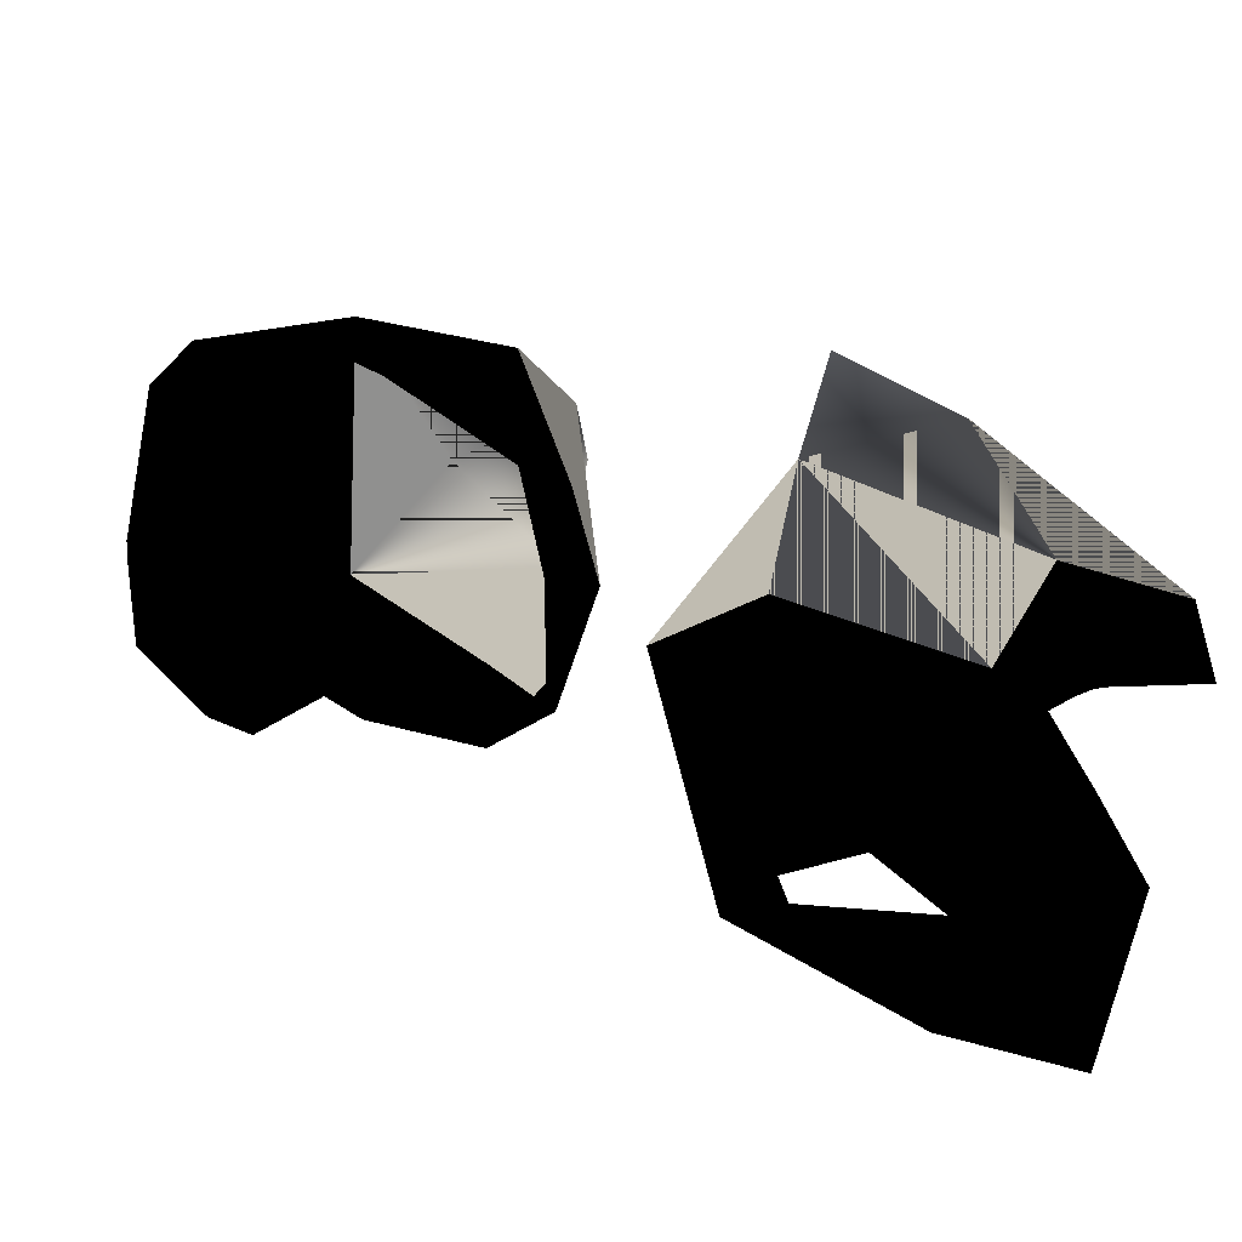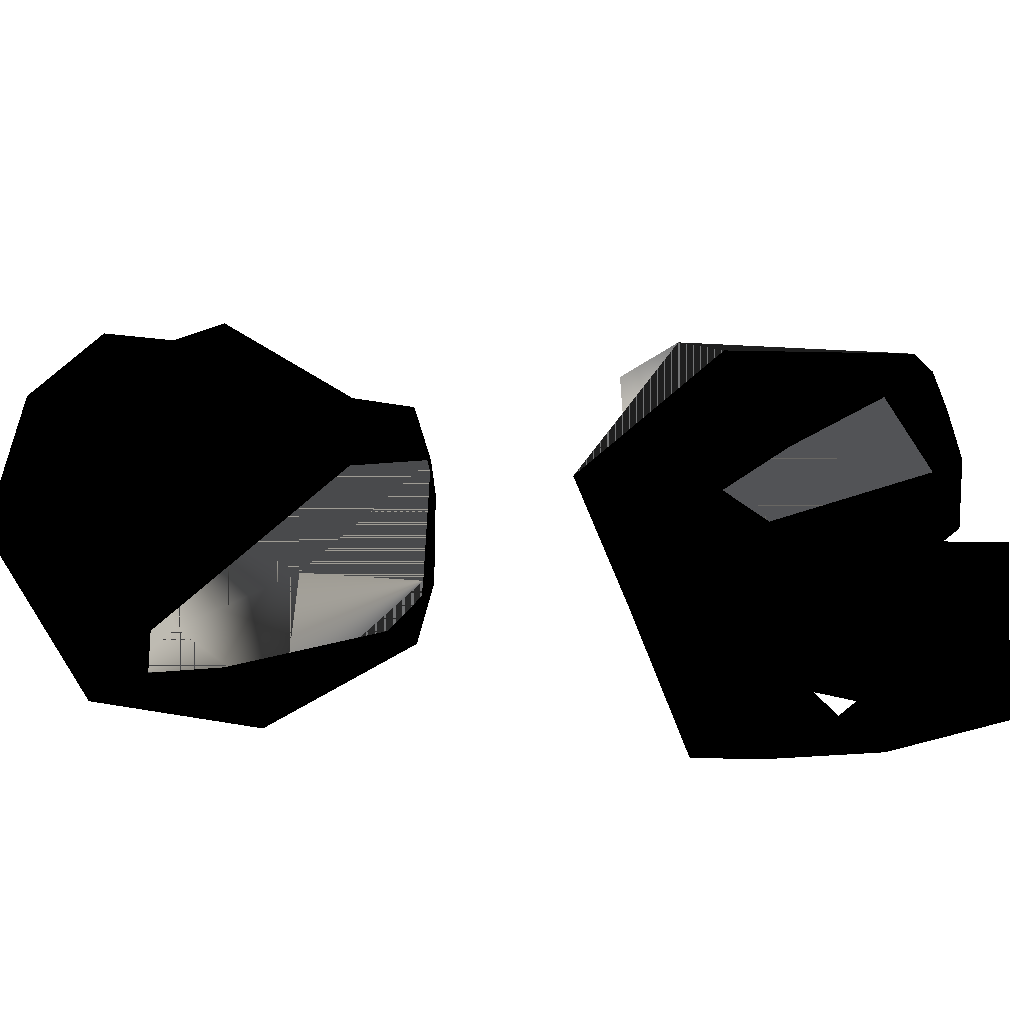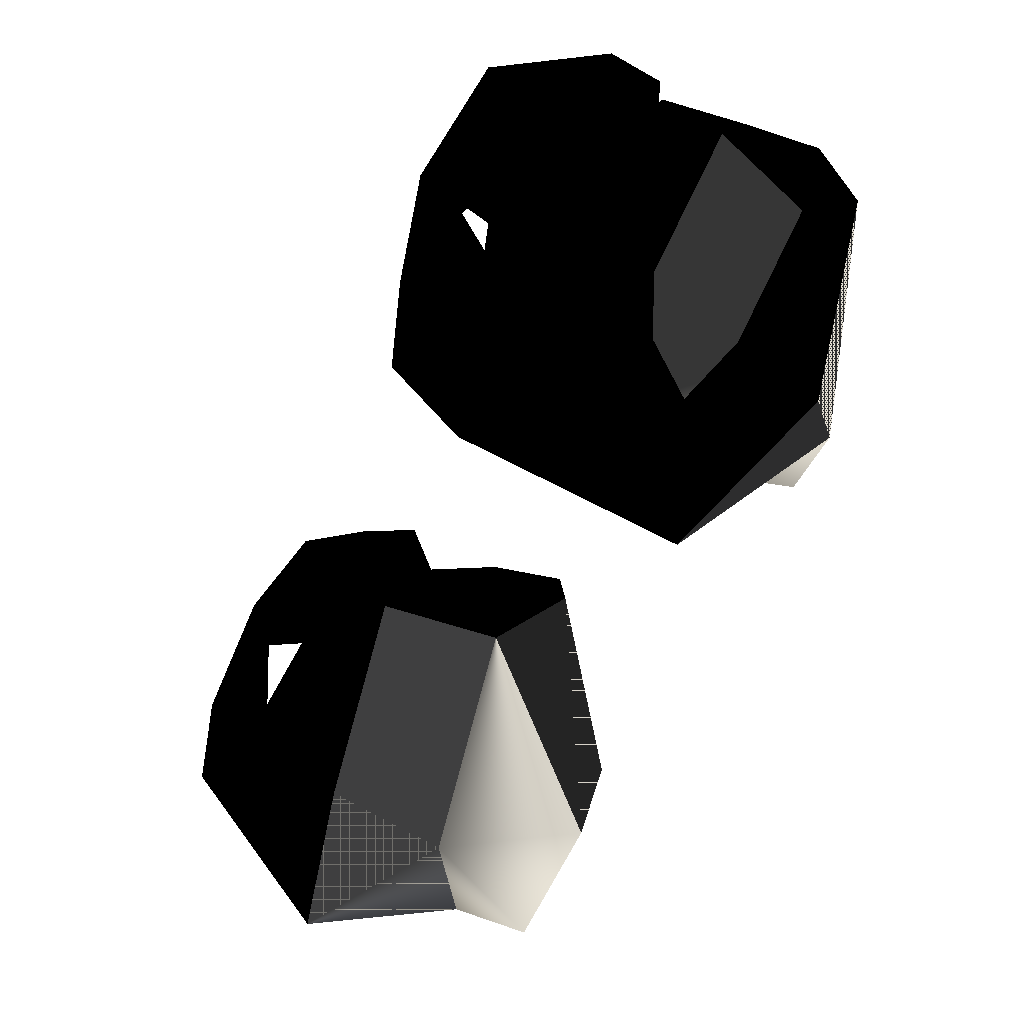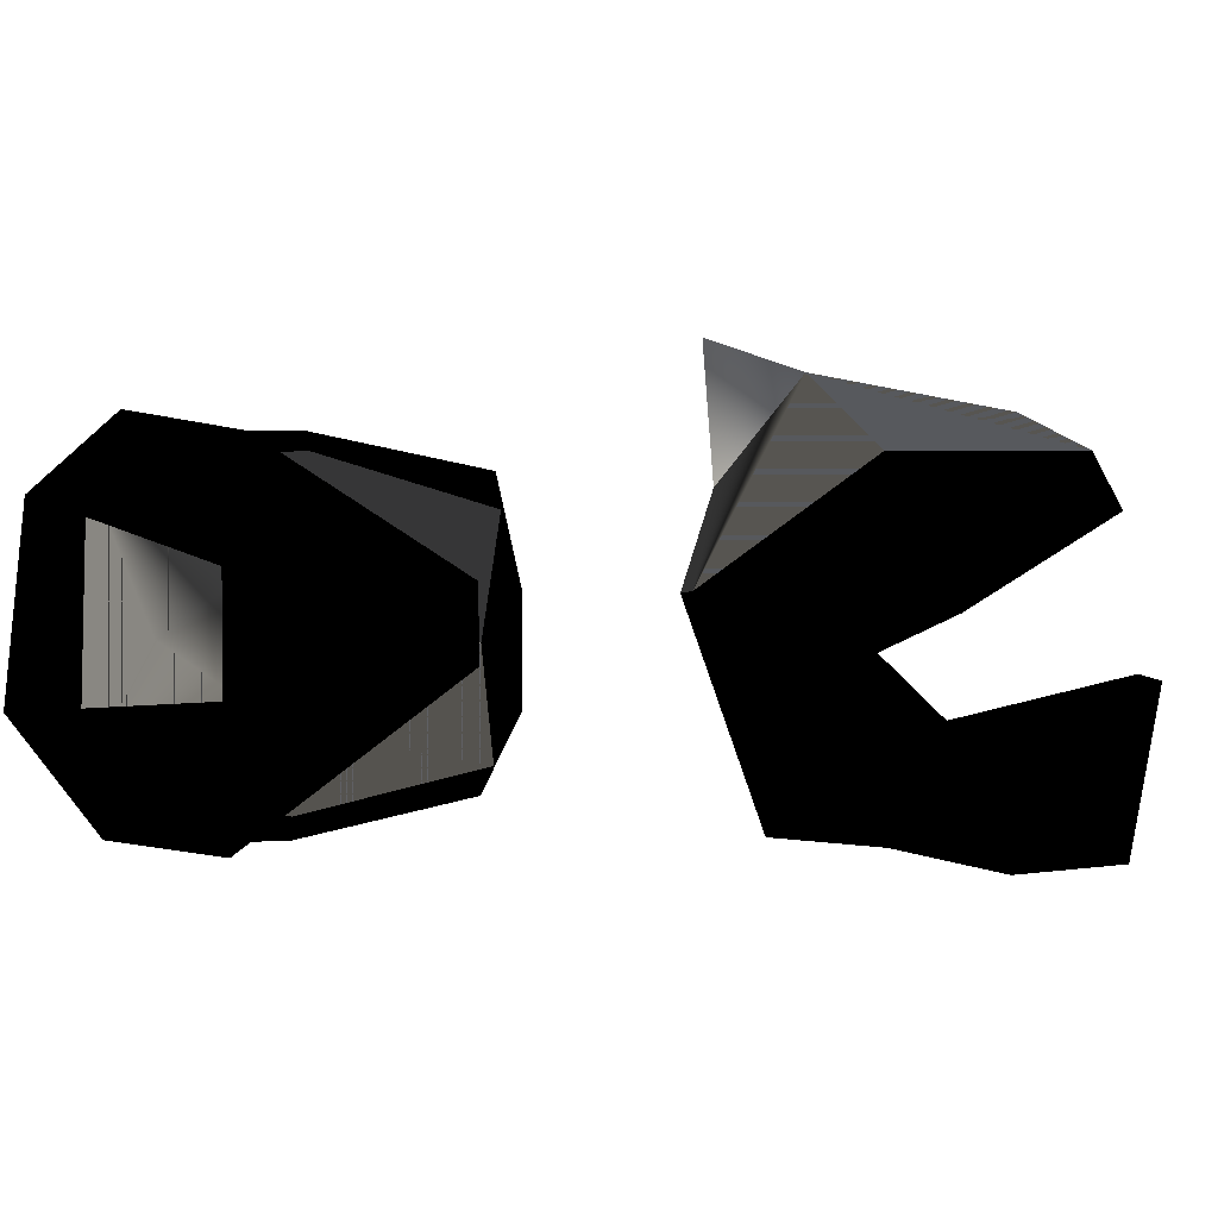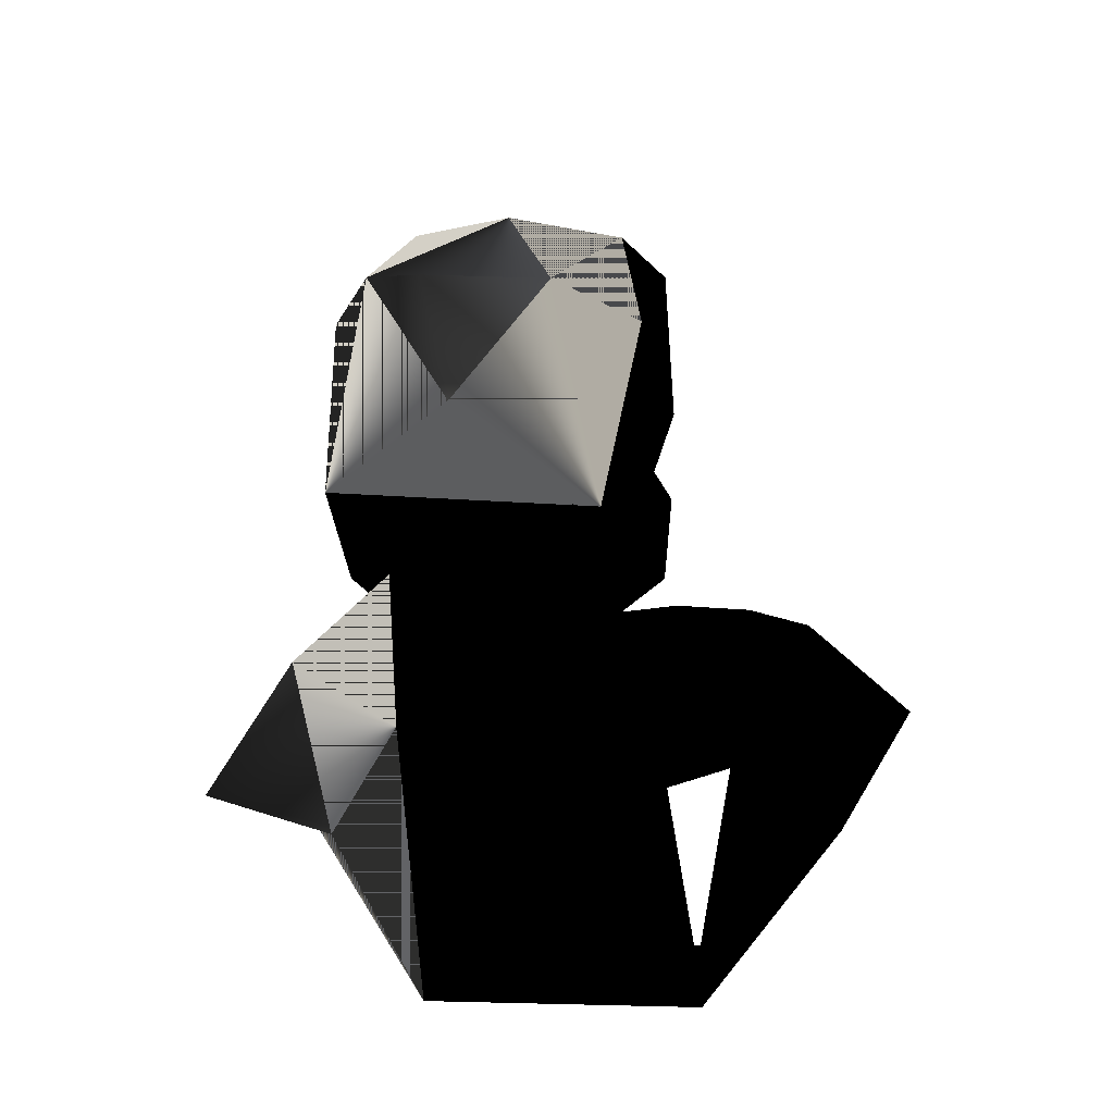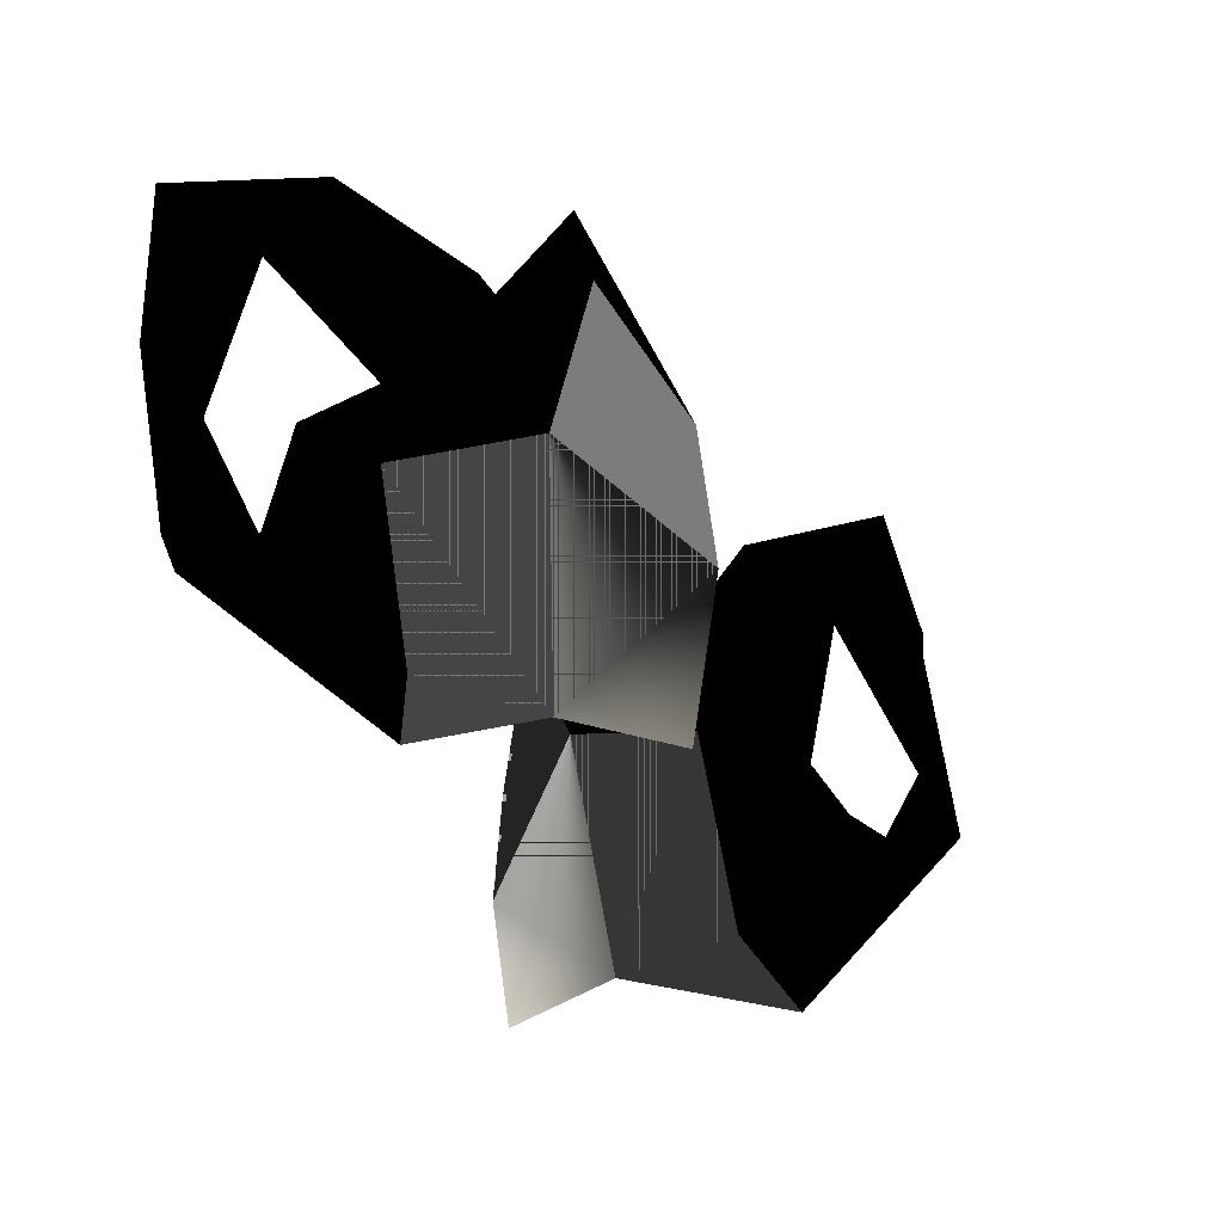
<metadata>
{"format":"obj","ext":"obj","renderer":"f3d","projection":"perspective","resolution":1024,"background":"white","views":[{"elev":28.6,"azim":-15.9,"up":"+Y"},{"elev":-28.5,"azim":-54.0,"up":"+Y"},{"elev":1.6,"azim":52.1,"up":"+Z"},{"elev":3.5,"azim":-69.0,"up":"+Y"},{"elev":32.1,"azim":-146.7,"up":"+Y"},{"elev":26.8,"azim":132.1,"up":"+Z"}]}
</metadata>
<code>
o 1331
v -13 4 -3
v -16 11 5
v -15 10 -7
v -2 5 -11
v -6 3 -2
v -10 3 2
v -13 20 -7
v -16 17 5
v -11 24 -3
v -1 21 -11
v -8 23 2
v -4 23 -2
v -6 12 13
v -16 14 12
v -13 8 8
v -6 16 13
v -12 20 8
v 4 9 11
v 5 6 9
v 6 13 9
v 4 15 11
v 1 5 10
v 4 3 -2
v 9 7 -5
v 8 12 7
v -4 3 2
v 6 19 9
v 10 17 -5
v 6 22 -2
v 3 21 10
v 4 12 -10
v 12 11 -10
v -2 23 2
v 26 3 20
v 23 0 30
v 19 1 19
v 22 14 13
v 27 10 21
v 29 6 24
v 10 3 23
v 17 0 33
v 8 5 28
v 7 15 19
v 10 8 32
v 9 12 28
v 25 10 38
v 23 0 38
v 27 3 32
v 21 10 40
v 15 4 36
v 27 20 35
v 29 21 32
v 22 22 35
v 21 20 37
v 30 17 33
v 27 20 21
v 23 25 19
v 22 24 32
v 29 12 24
v 17 22 37
v 13 26 23
v 10 22 28
v 15 19 39
v 16 20 17
v 17 28 16
v 10 14 32
f 1 2 3
f 1 3 4
f 1 4 5
f 1 5 6
f 1 6 2
f 1 2 6
f 1 6 5
f 1 5 4
f 1 4 3
f 1 3 2
f 7 8 9
f 7 9 10
f 7 10 4
f 7 4 3
f 7 3 4
f 7 4 10
f 7 10 9
f 7 9 8
f 8 9 11
f 8 11 9
f 9 11 12
f 9 12 10
f 9 10 12
f 9 12 11
f 13 14 15
f 13 15 6
f 13 6 15
f 13 15 14
f 13 14 16
f 13 16 14
f 14 16 17
f 14 17 8
f 14 8 2
f 14 2 15
f 14 15 2
f 14 2 8
f 14 8 17
f 14 17 16
f 16 17 11
f 16 11 17
f 17 11 8
f 17 8 11
f 2 6 15
f 2 15 6
f 18 19 20
f 18 20 21
f 18 21 20
f 18 20 19
f 18 19 22
f 18 22 19
f 19 22 23
f 19 23 24
f 19 24 25
f 19 25 20
f 19 20 25
f 19 25 24
f 19 24 23
f 19 23 22
f 22 23 26
f 22 26 23
f 23 26 5
f 23 5 4
f 23 4 24
f 23 24 4
f 23 4 5
f 23 5 26
f 20 27 21
f 20 21 27
f 20 27 25
f 20 25 27
f 27 25 28
f 27 28 29
f 27 29 30
f 27 30 21
f 27 21 30
f 27 30 29
f 27 29 28
f 27 28 25
f 25 28 24
f 25 24 28
f 28 24 31
f 28 31 10
f 28 10 29
f 28 29 10
f 28 10 31
f 28 31 24
f 28 24 32
f 28 32 31
f 31 32 24
f 31 24 4
f 31 4 10
f 31 10 4
f 31 4 24
f 5 5 4
f 5 4 5
f 33 30 29
f 33 29 12
f 33 12 29
f 33 29 30
f 12 29 10
f 12 10 12
f 12 12 10
f 12 10 29
f 34 35 36
f 34 36 37
f 34 37 38
f 34 38 39
f 34 39 35
f 34 35 39
f 34 39 38
f 34 38 37
f 34 37 36
f 34 36 35
f 40 41 42
f 40 42 43
f 40 43 37
f 40 37 36
f 40 36 37
f 40 37 43
f 40 43 42
f 40 42 41
f 41 42 44
f 41 44 42
f 42 44 45
f 42 45 43
f 42 43 45
f 42 45 44
f 46 47 48
f 46 48 39
f 46 39 48
f 46 48 47
f 46 47 49
f 46 49 47
f 47 49 50
f 47 50 41
f 47 41 35
f 47 35 48
f 47 48 35
f 47 35 41
f 47 41 50
f 47 50 49
f 49 50 44
f 49 44 50
f 50 44 41
f 50 41 44
f 35 39 48
f 35 48 39
f 51 52 53
f 51 53 54
f 51 54 53
f 51 53 52
f 51 52 55
f 51 55 52
f 52 55 56
f 52 56 57
f 52 57 58
f 52 58 53
f 52 53 58
f 52 58 57
f 52 57 56
f 52 56 55
f 55 56 59
f 55 59 56
f 56 59 38
f 56 38 37
f 56 37 57
f 56 57 37
f 56 37 38
f 56 38 59
f 53 60 54
f 53 54 60
f 53 60 58
f 53 58 60
f 60 58 61
f 60 61 62
f 60 62 63
f 60 63 54
f 60 54 63
f 60 63 62
f 60 62 61
f 60 61 58
f 58 61 57
f 58 57 61
f 61 57 64
f 61 64 43
f 61 43 62
f 61 62 43
f 61 43 64
f 61 64 57
f 61 57 65
f 61 65 64
f 64 65 57
f 64 57 37
f 64 37 43
f 64 43 37
f 64 37 57
f 38 38 37
f 38 37 38
f 66 63 62
f 66 62 45
f 66 45 62
f 66 62 63
f 45 62 43
f 45 43 45
f 45 45 43
f 45 43 62

</code>
